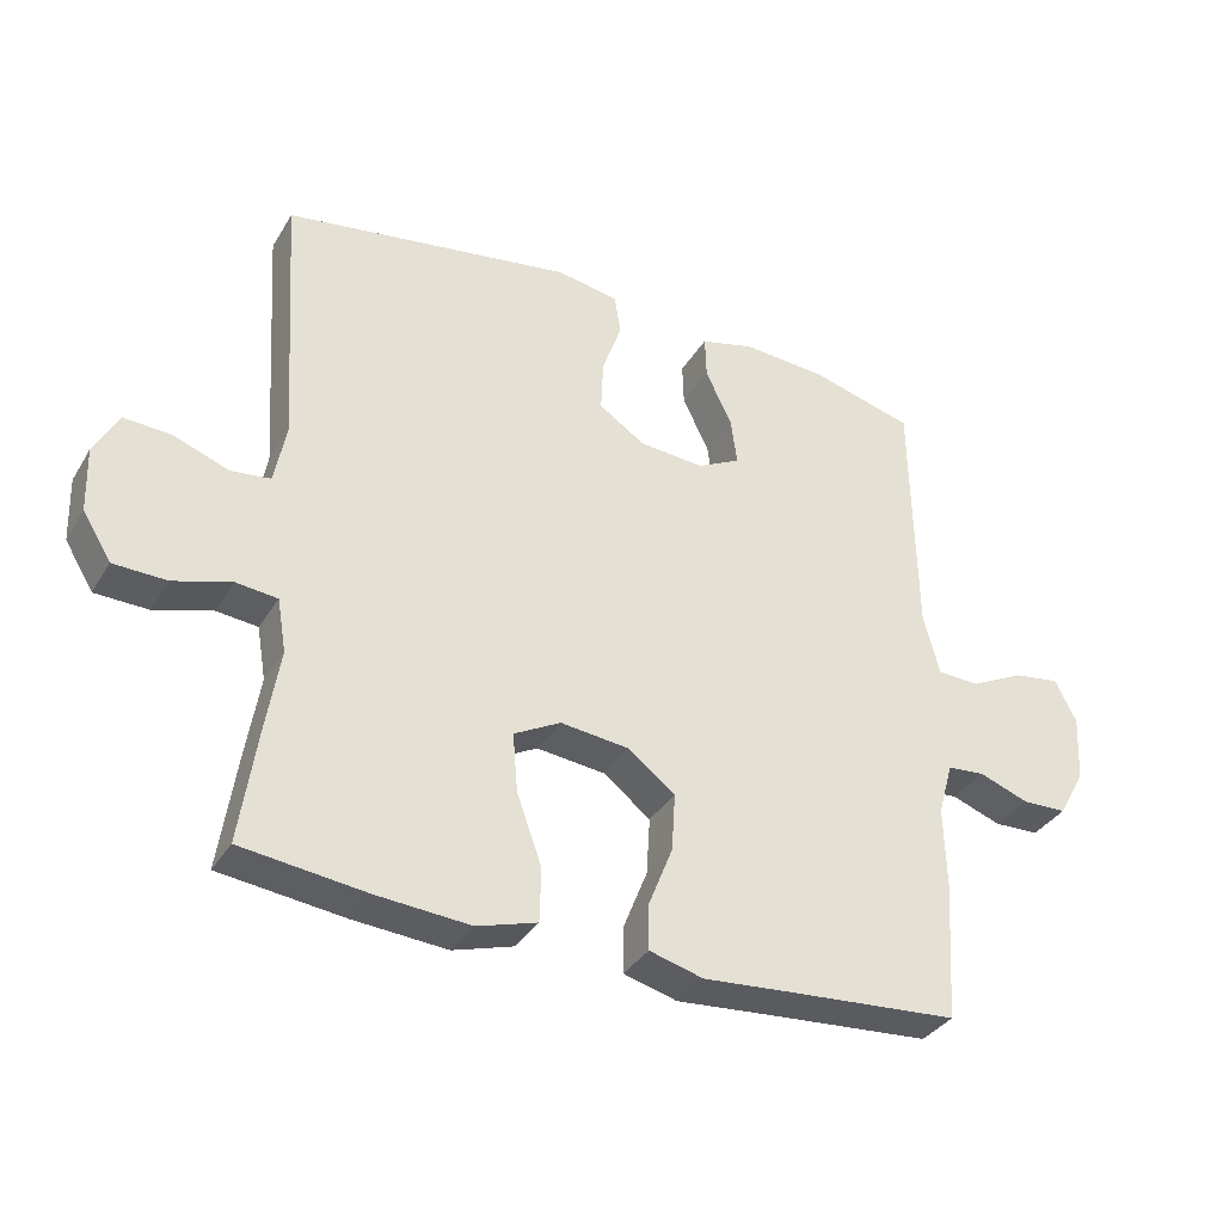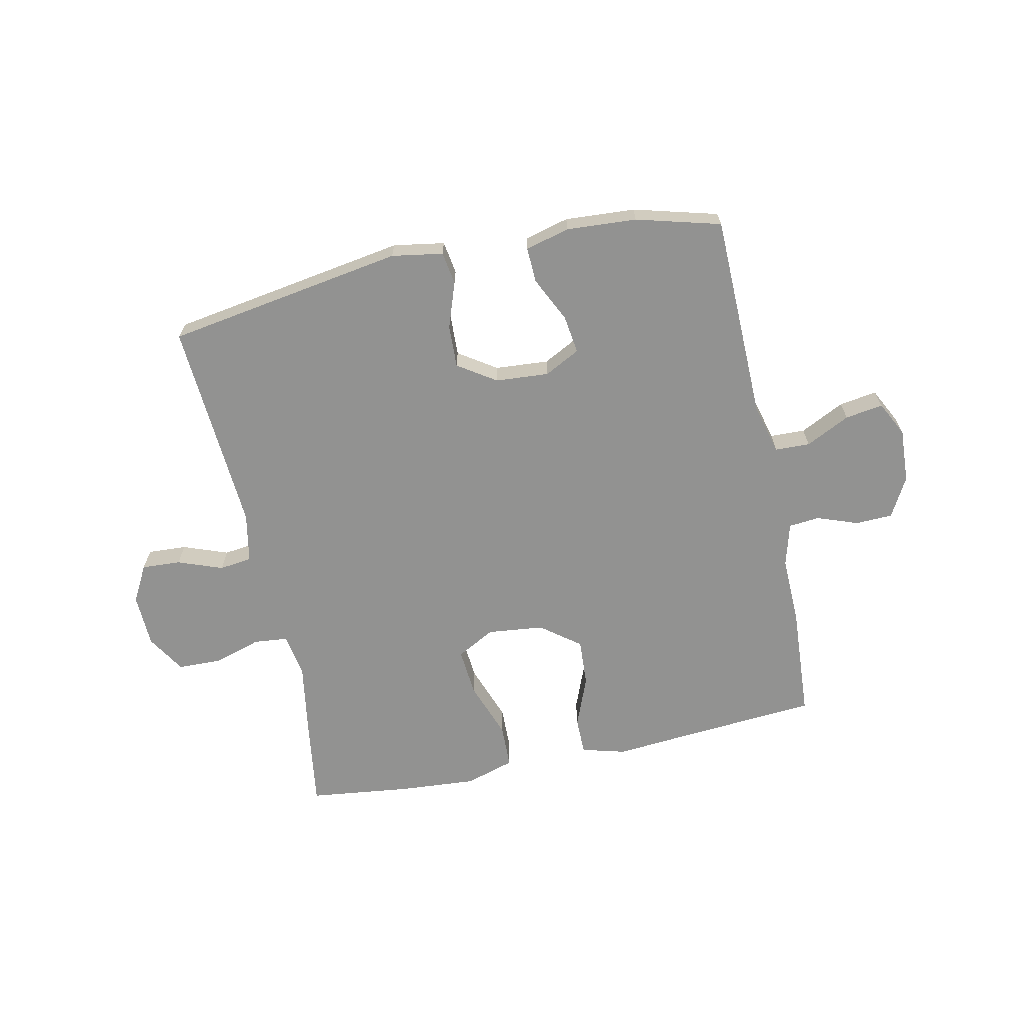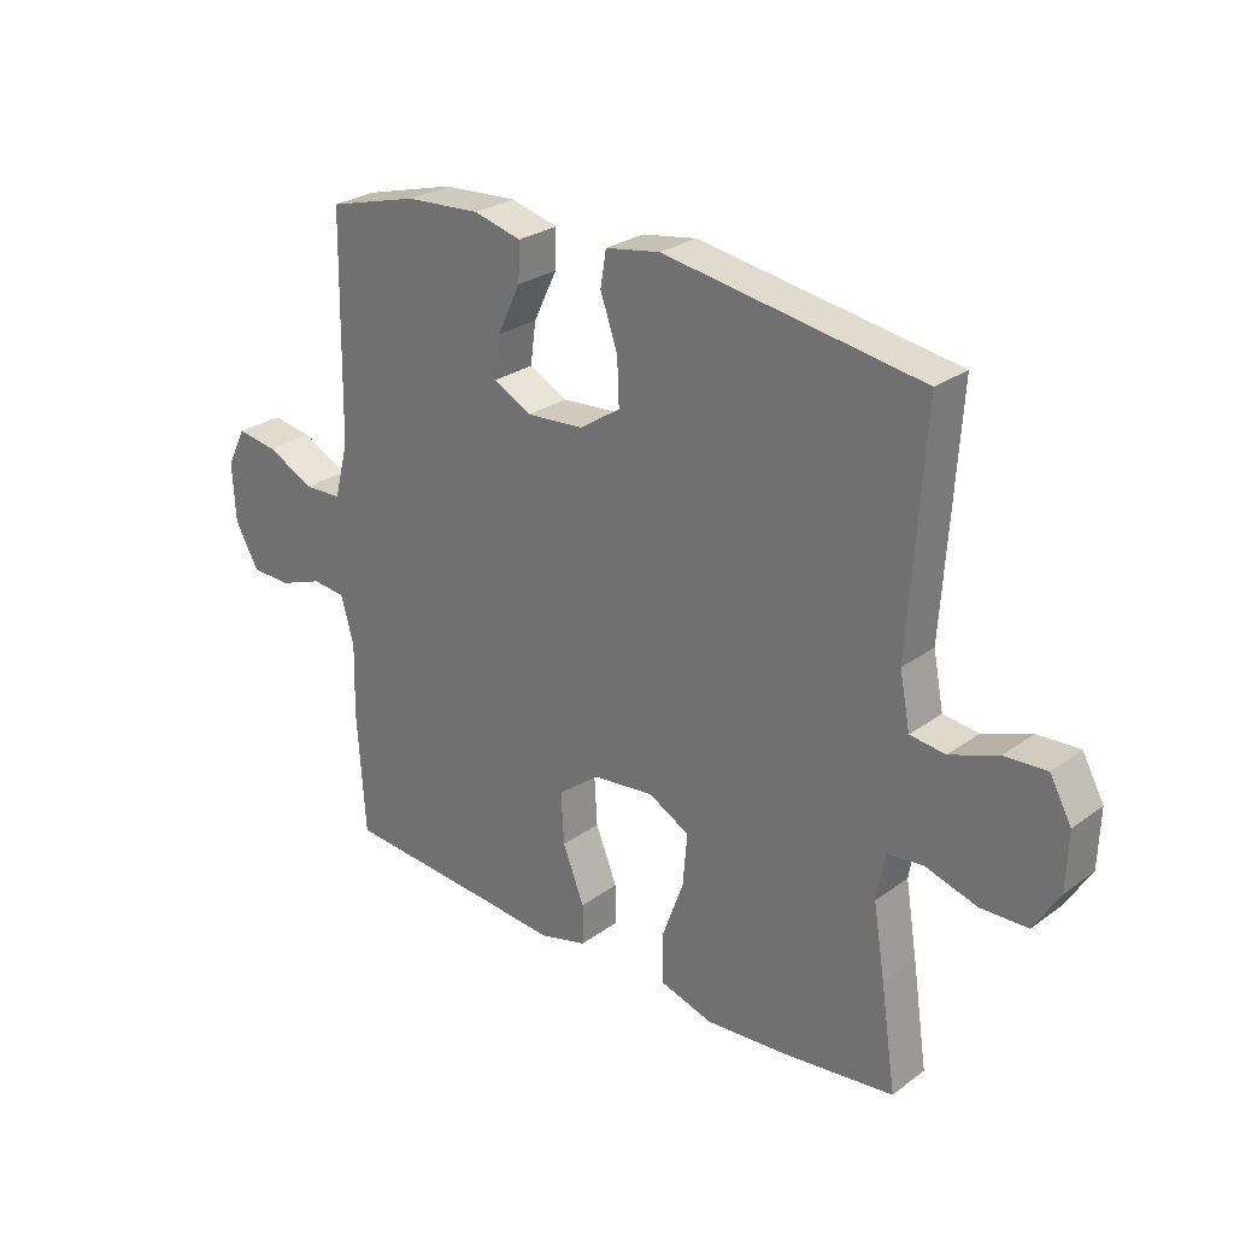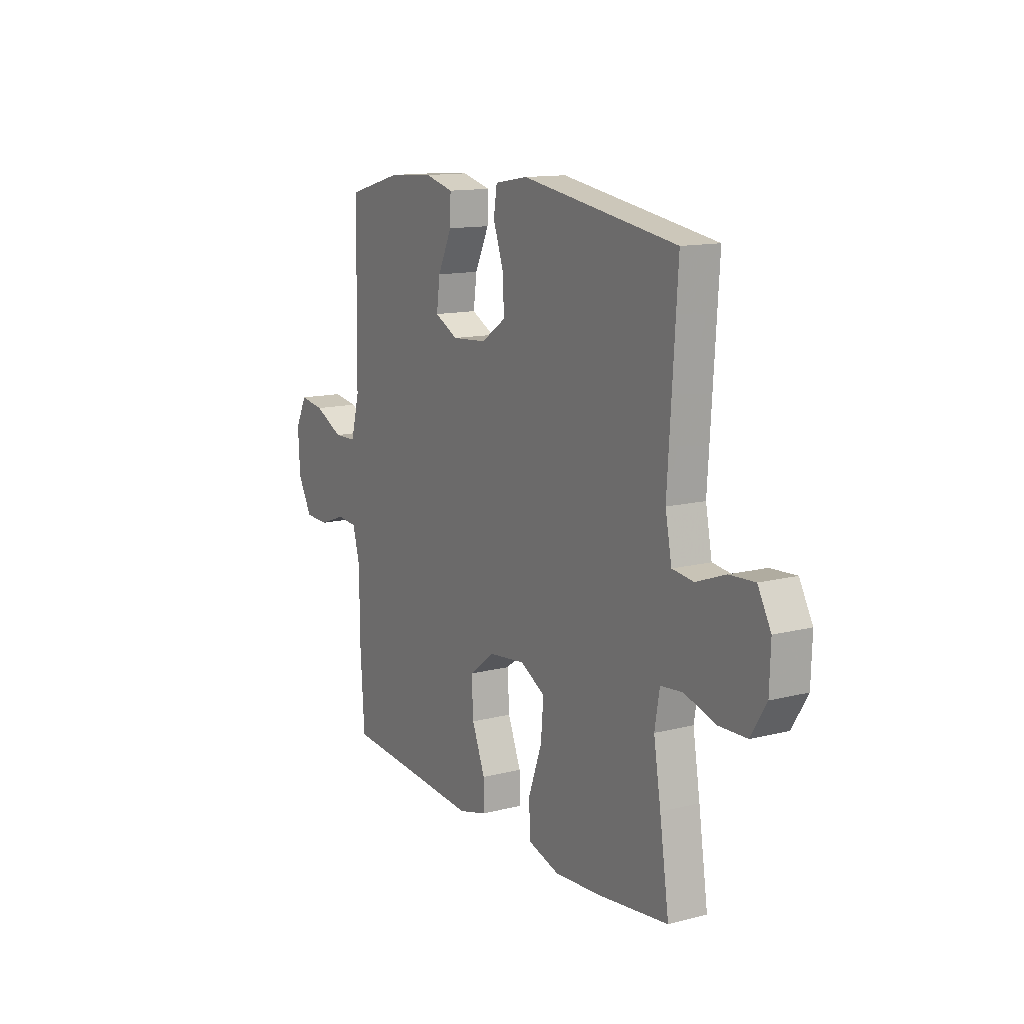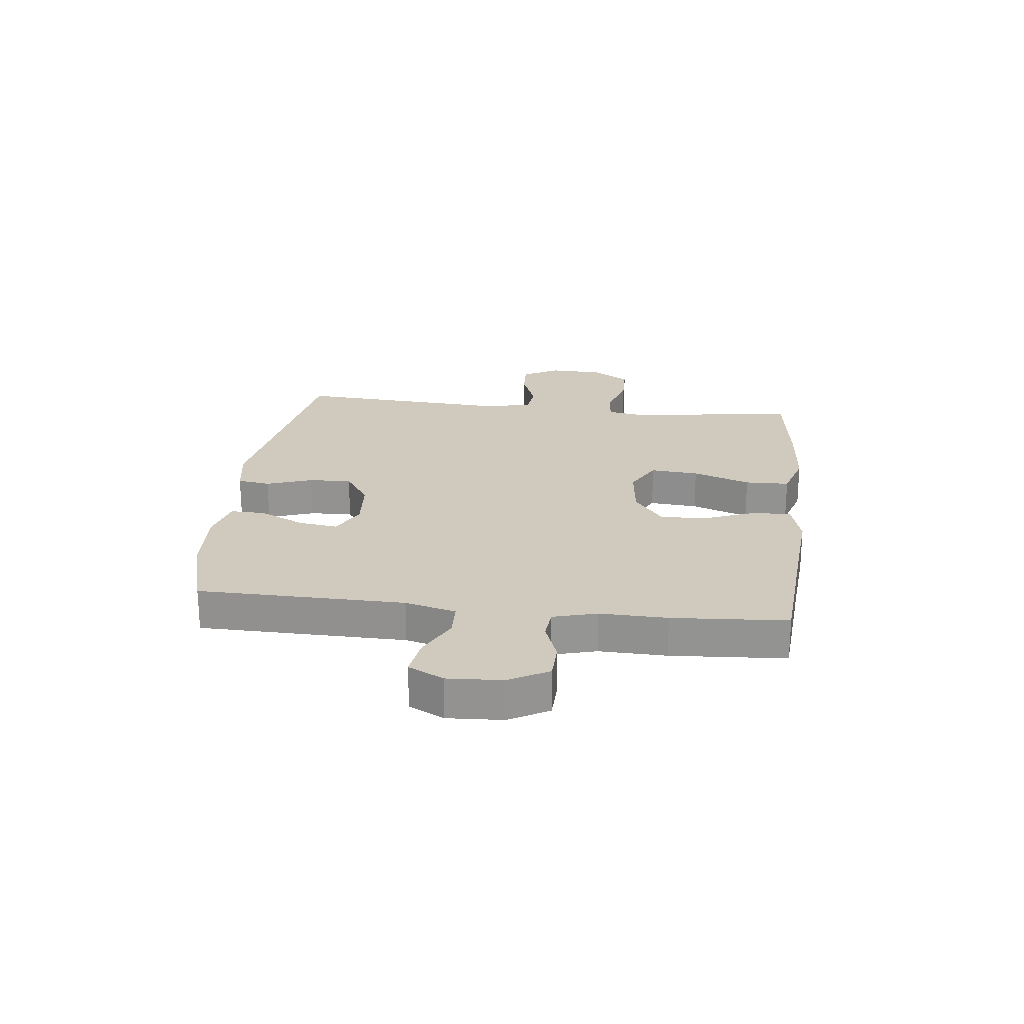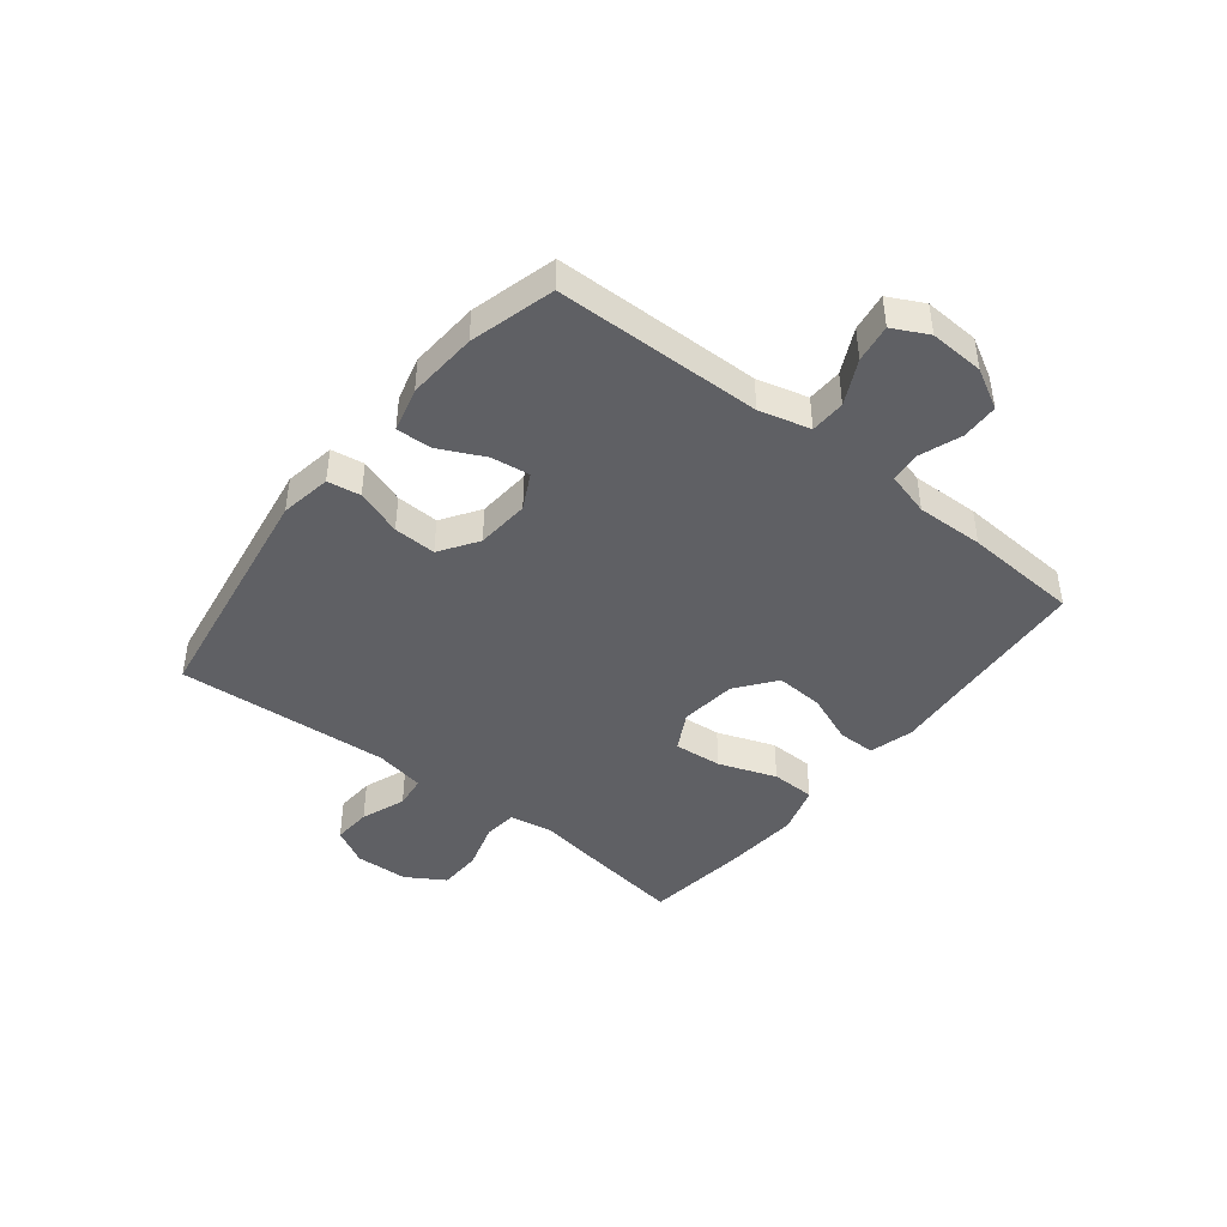
<metadata>
{"format":"obj","ext":"obj","renderer":"f3d","projection":"perspective","resolution":1024,"background":"white","views":[{"elev":-34.9,"azim":-27.2,"up":"+Z"},{"elev":-66.3,"azim":12.1,"up":"+Y"},{"elev":26.9,"azim":-138.3,"up":"+Z"},{"elev":13.1,"azim":-120.3,"up":"+Z"},{"elev":23.0,"azim":96.5,"up":"+Y"},{"elev":-43.6,"azim":51.7,"up":"+Y"}]}
</metadata>
<code>
v -0.5 0.07 0.5
v -0.085 0.07 0.566
v 0.004 0.07 0.551
v 0.013 0.07 0.494
v -0.015 0.07 0.414
v -0.018 0.07 0.34
v 0.048 0.07 0.296
v 0.141 0.07 0.289
v 0.203 0.07 0.321
v 0.194 0.07 0.388
v 0.156 0.07 0.467
v 0.154 0.07 0.528
v 0.231 0.07 0.548
v 0.353 0.07 0.54
v 0.5 0.07 0.5
v 0.506 0.07 0.141
v 0.529 0.07 0.053
v 0.59 0.07 0.051
v 0.667 0.07 0.089
v 0.733 0.07 0.099
v 0.764 0.07 0.038
v 0.759 0.07 -0.057
v 0.721 0.07 -0.126
v 0.656 0.07 -0.128
v 0.585 0.07 -0.102
v 0.531 0.07 -0.107
v 0.51 0.07 -0.183
v 0.513 0.07 -0.3
v 0.5 0.07 -0.5
v 0.25 0.07 -0.519
v 0.128 0.07 -0.529
v 0.051 0.07 -0.508
v 0.051 0.07 -0.443
v 0.086 0.07 -0.355
v 0.091 0.07 -0.272
v 0.023 0.07 -0.22
v -0.075 0.07 -0.209
v -0.142 0.07 -0.245
v -0.135 0.07 -0.329
v -0.099 0.07 -0.429
v -0.101 0.07 -0.506
v -0.187 0.07 -0.532
v -0.32 0.07 -0.522
v -0.5 0.07 -0.5
v -0.475 0.07 -0.332
v -0.456 0.07 -0.216
v -0.469 0.07 -0.14
v -0.528 0.07 -0.134
v -0.611 0.07 -0.159
v -0.687 0.07 -0.157
v -0.728 0.07 -0.09
v -0.731 0.07 0.003
v -0.696 0.07 0.067
v -0.628 0.07 0.063
v -0.55 0.07 0.034
v -0.493 0.07 0.041
v -0.476 0.07 0.128
v -0.5 0 0.5
v -0.085 0 0.566
v 0.004 0 0.551
v 0.013 0 0.494
v -0.015 0 0.414
v -0.018 0 0.34
v 0.048 0 0.296
v 0.141 0 0.289
v 0.203 0 0.321
v 0.194 0 0.388
v 0.156 0 0.467
v 0.154 0 0.528
v 0.231 0 0.548
v 0.353 0 0.54
v 0.5 0 0.5
v 0.506 0 0.141
v 0.529 0 0.053
v 0.59 0 0.051
v 0.667 0 0.089
v 0.733 0 0.099
v 0.764 0 0.038
v 0.759 0 -0.057
v 0.721 0 -0.126
v 0.656 0 -0.128
v 0.585 0 -0.102
v 0.531 0 -0.107
v 0.51 0 -0.183
v 0.513 0 -0.3
v 0.5 0 -0.5
v 0.25 0 -0.519
v 0.128 0 -0.529
v 0.051 0 -0.508
v 0.051 0 -0.443
v 0.086 0 -0.355
v 0.091 0 -0.272
v 0.023 0 -0.22
v -0.075 0 -0.209
v -0.142 0 -0.245
v -0.135 0 -0.329
v -0.099 0 -0.429
v -0.101 0 -0.506
v -0.187 0 -0.532
v -0.32 0 -0.522
v -0.5 0 -0.5
v -0.475 0 -0.332
v -0.456 0 -0.216
v -0.469 0 -0.14
v -0.528 0 -0.134
v -0.611 0 -0.159
v -0.687 0 -0.157
v -0.728 0 -0.09
v -0.731 0 0.003
v -0.696 0 0.067
v -0.628 0 0.063
v -0.55 0 0.034
v -0.493 0 0.041
v -0.476 0 0.128
f 53 54 55
f 52 53 55
f 51 52 55
f 50 51 55
f 49 50 55
f 48 49 55
f 47 48 55 56
f 46 47 56 57
f 44 45 46
f 43 44 46
f 42 43 46
f 41 42 46
f 40 41 46
f 39 40 46
f 38 39 46 57
f 32 33 34
f 31 32 34
f 30 31 34
f 30 34 35
f 29 30 35
f 28 29 35
f 27 28 35
f 26 27 35 36
f 23 24 25
f 22 23 25
f 21 22 25
f 20 21 25
f 19 20 25
f 18 19 25
f 17 18 25 26
f 26 36 37
f 17 26 37
f 16 17 37
f 14 15 16
f 13 14 16
f 12 13 16
f 11 12 16
f 10 11 16
f 3 4 5
f 2 3 5
f 1 2 5
f 57 1 5
f 57 5 6
f 38 57 6 7
f 37 38 7 8
f 16 37 8 9
f 9 10 16
f 112 111 110
f 112 110 109
f 112 109 108
f 112 108 107
f 112 107 106
f 112 106 105
f 113 112 105 104
f 114 113 104 103
f 103 102 101
f 103 101 100
f 103 100 99
f 103 99 98
f 103 98 97
f 103 97 96
f 114 103 96 95
f 91 90 89
f 91 89 88
f 91 88 87
f 92 91 87
f 92 87 86
f 92 86 85
f 92 85 84
f 93 92 84 83
f 82 81 80
f 82 80 79
f 82 79 78
f 82 78 77
f 82 77 76
f 82 76 75
f 83 82 75 74
f 94 93 83
f 94 83 74
f 94 74 73
f 73 72 71
f 73 71 70
f 73 70 69
f 73 69 68
f 73 68 67
f 62 61 60
f 62 60 59
f 62 59 58
f 62 58 114
f 63 62 114
f 64 63 114 95
f 65 64 95 94
f 66 65 94 73
f 73 67 66
f 1 58 59 2
f 2 59 60 3
f 3 60 61 4
f 4 61 62 5
f 5 62 63 6
f 6 63 64 7
f 7 64 65 8
f 8 65 66 9
f 9 66 67 10
f 10 67 68 11
f 11 68 69 12
f 12 69 70 13
f 13 70 71 14
f 14 71 72 15
f 15 72 73 16
f 16 73 74 17
f 17 74 75 18
f 18 75 76 19
f 19 76 77 20
f 20 77 78 21
f 21 78 79 22
f 22 79 80 23
f 23 80 81 24
f 24 81 82 25
f 25 82 83 26
f 26 83 84 27
f 27 84 85 28
f 28 85 86 29
f 29 86 87 30
f 30 87 88 31
f 31 88 89 32
f 32 89 90 33
f 33 90 91 34
f 34 91 92 35
f 35 92 93 36
f 36 93 94 37
f 37 94 95 38
f 38 95 96 39
f 39 96 97 40
f 40 97 98 41
f 41 98 99 42
f 42 99 100 43
f 43 100 101 44
f 44 101 102 45
f 45 102 103 46
f 46 103 104 47
f 47 104 105 48
f 48 105 106 49
f 49 106 107 50
f 50 107 108 51
f 51 108 109 52
f 52 109 110 53
f 53 110 111 54
f 54 111 112 55
f 55 112 113 56
f 56 113 114 57
f 57 114 58 1

</code>
